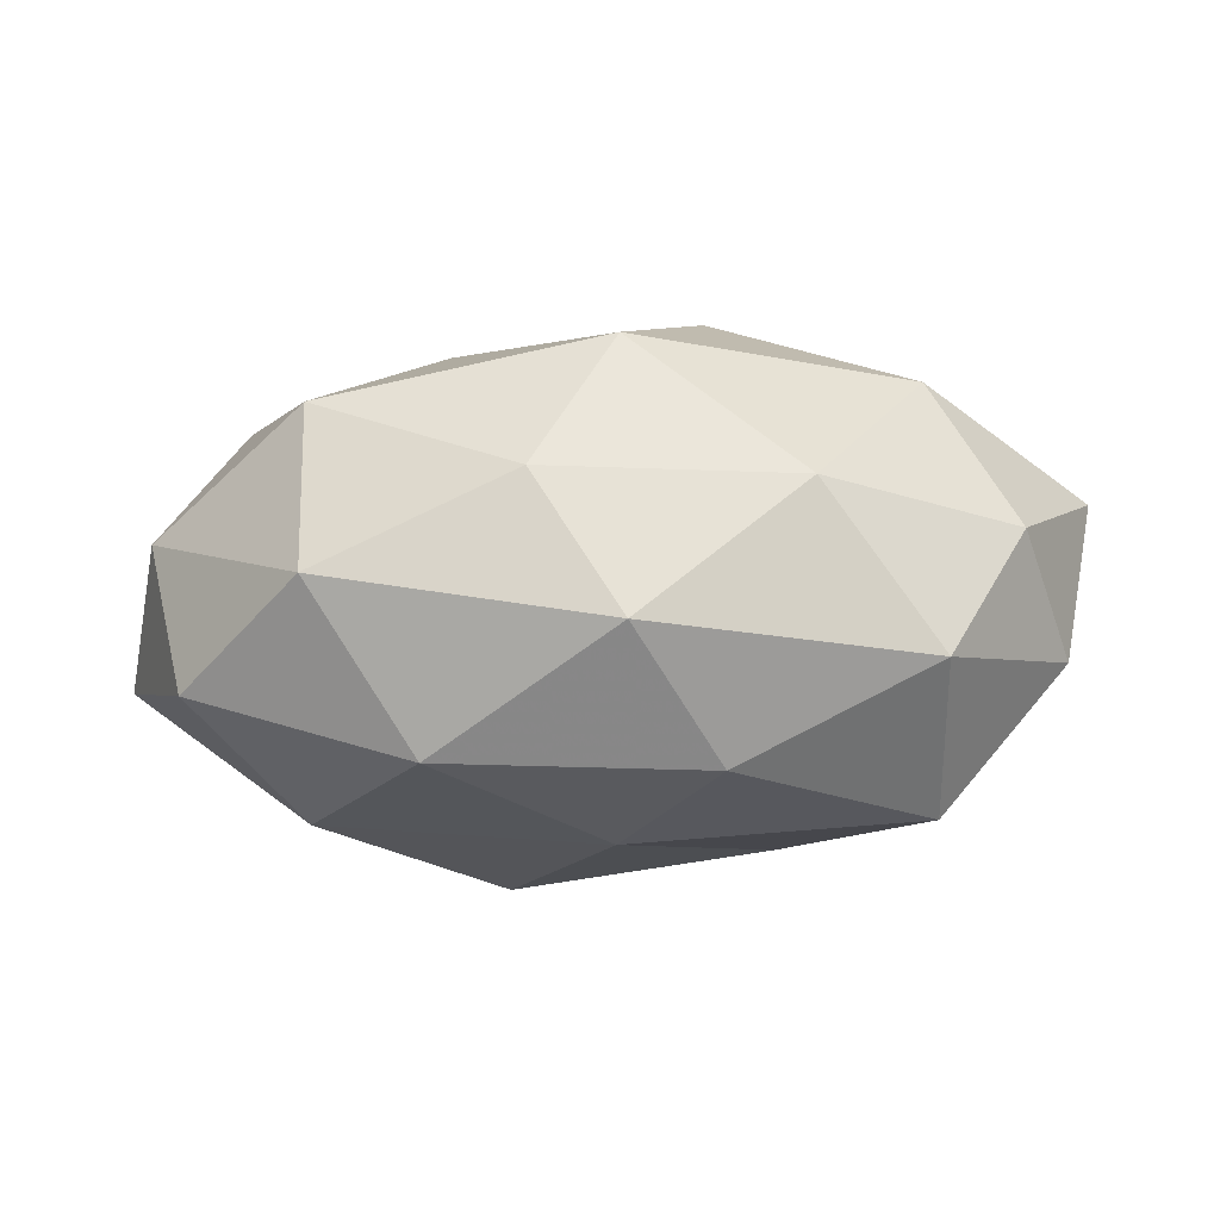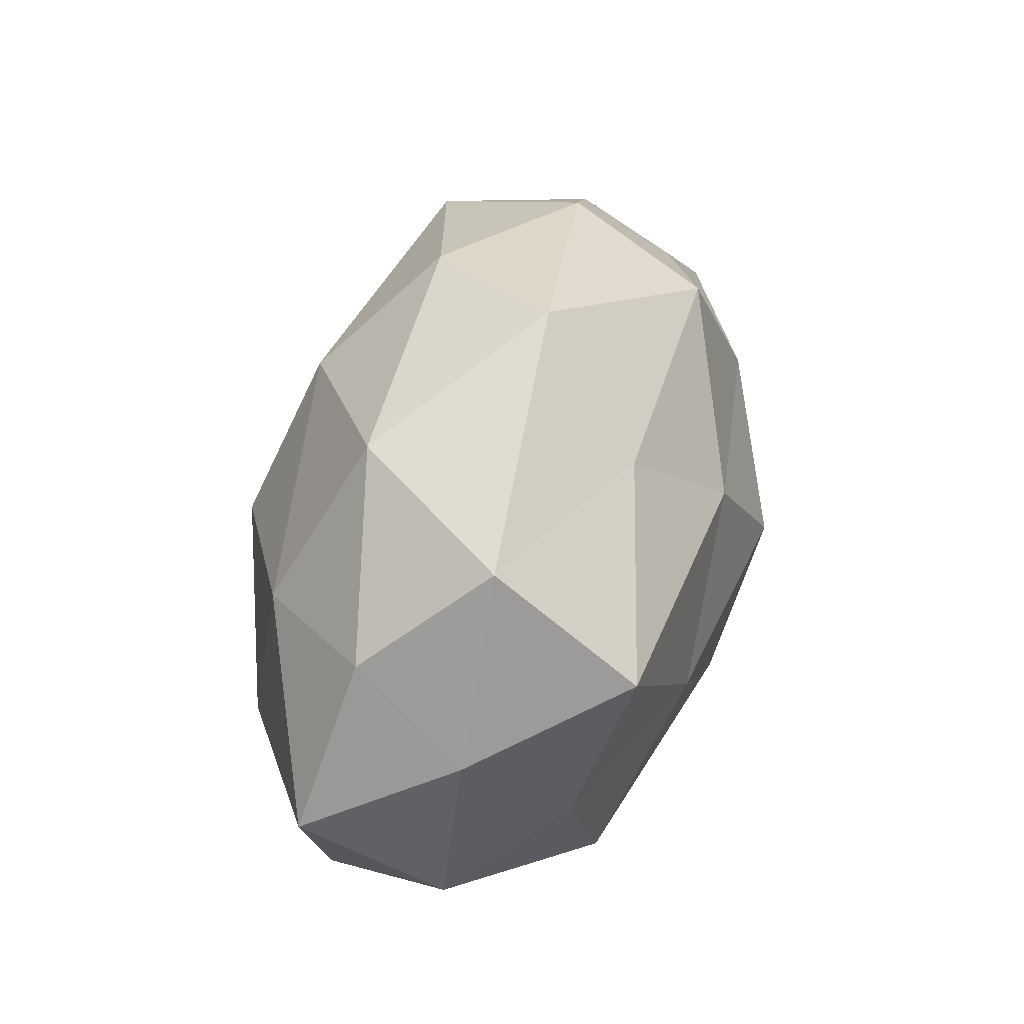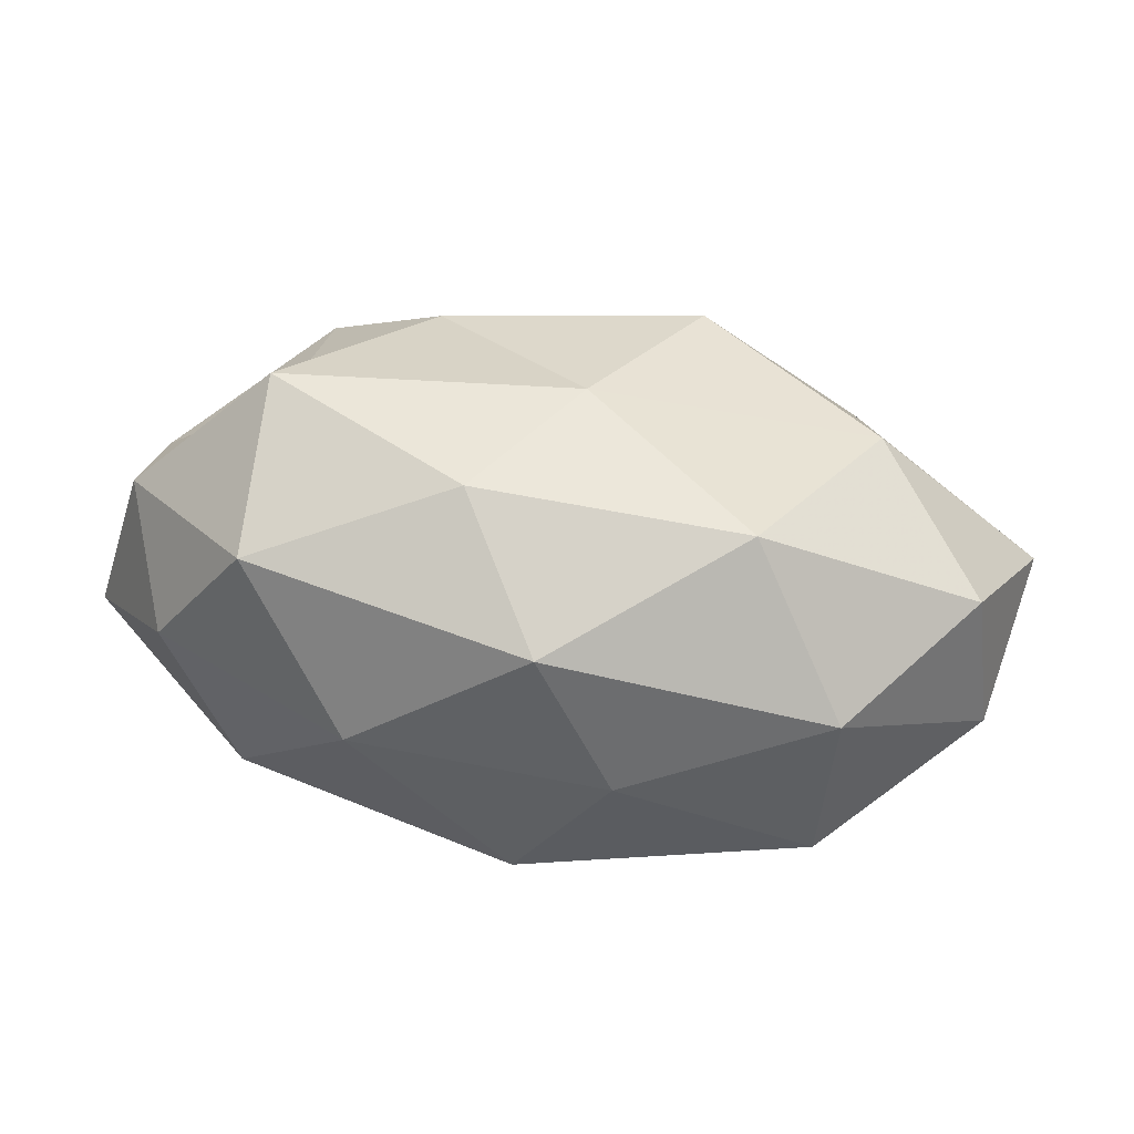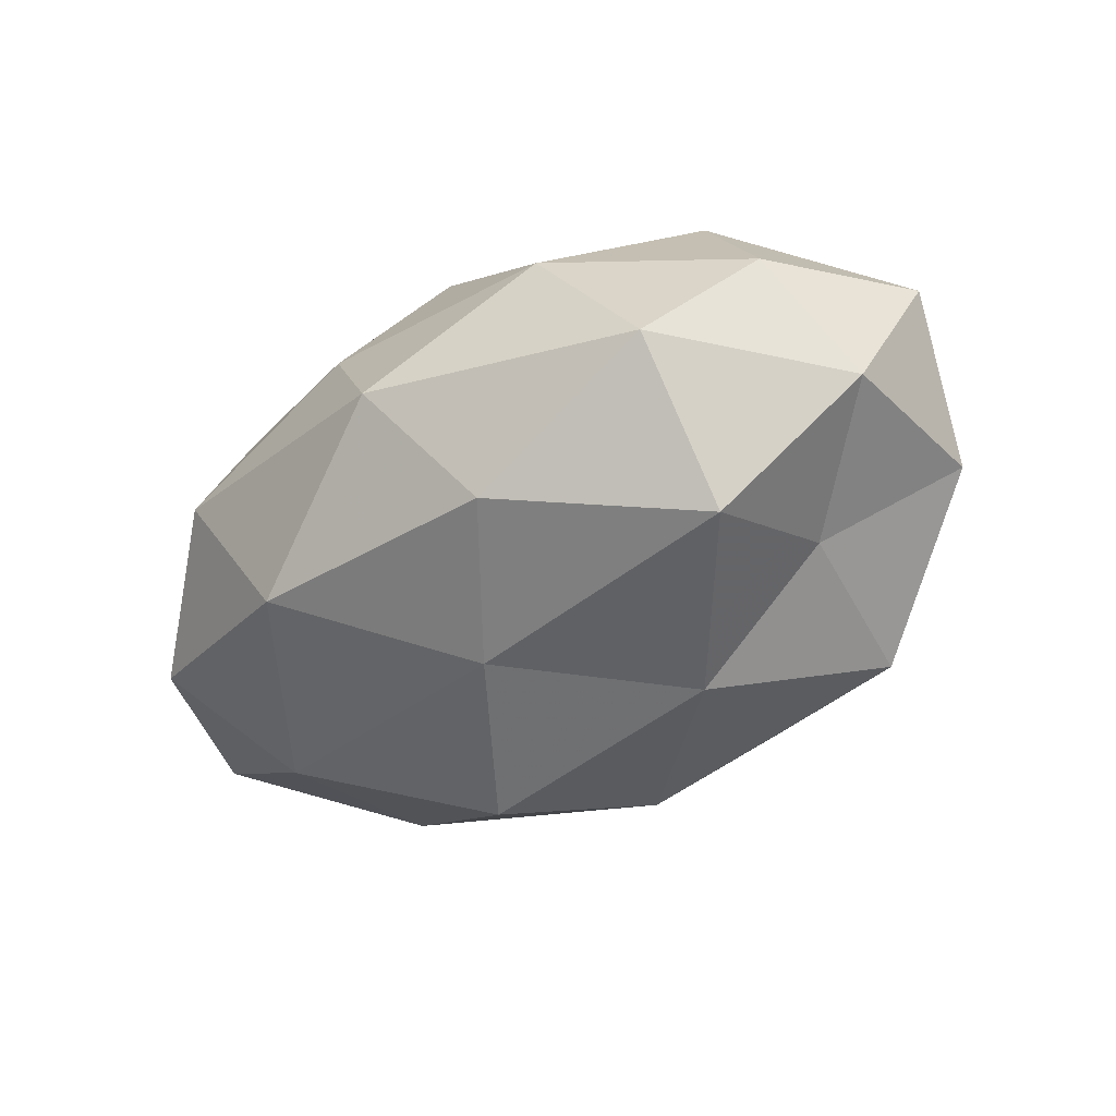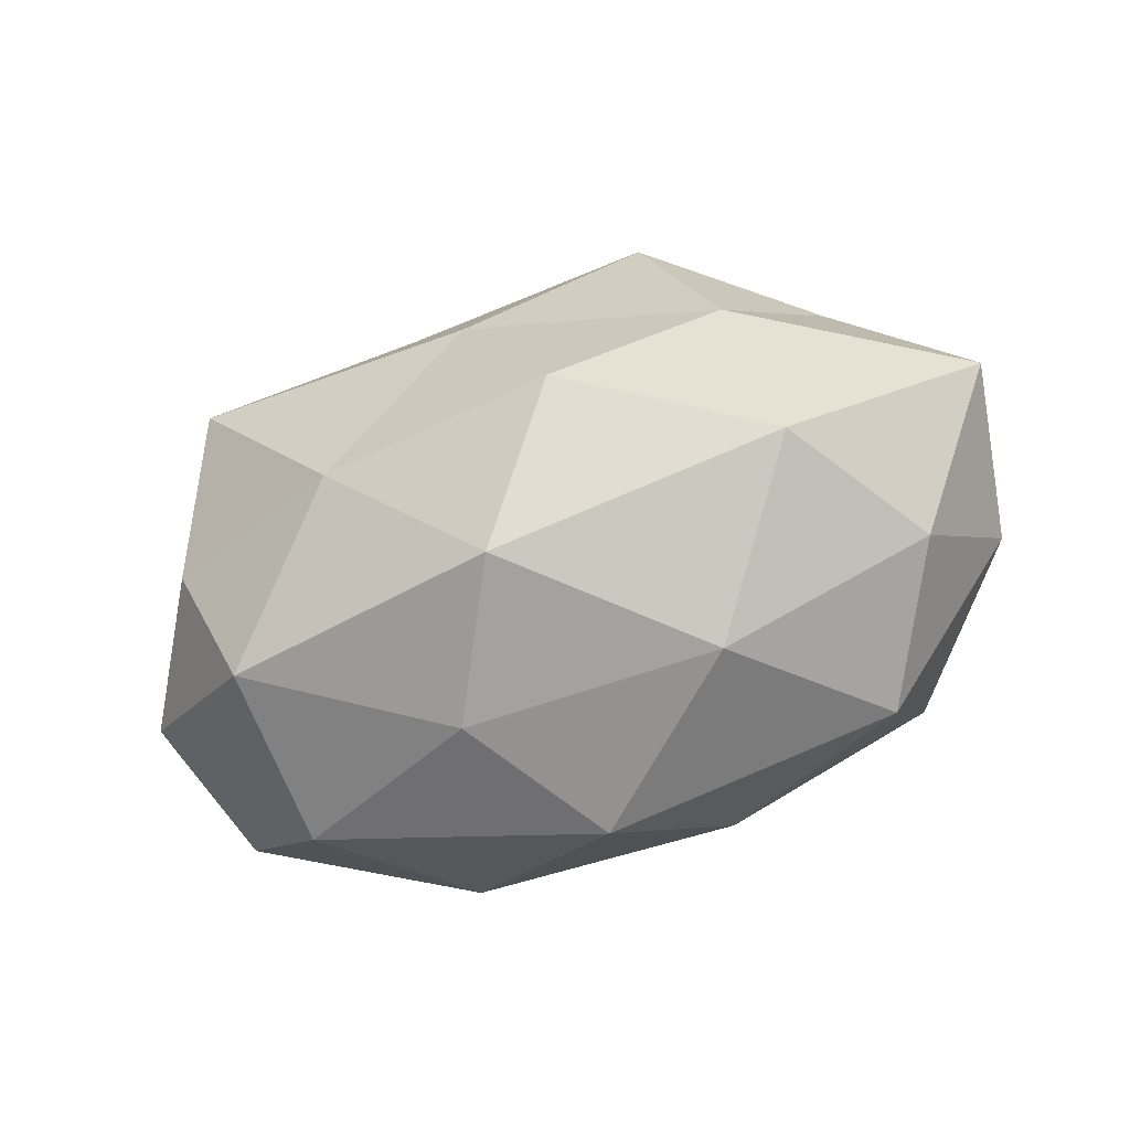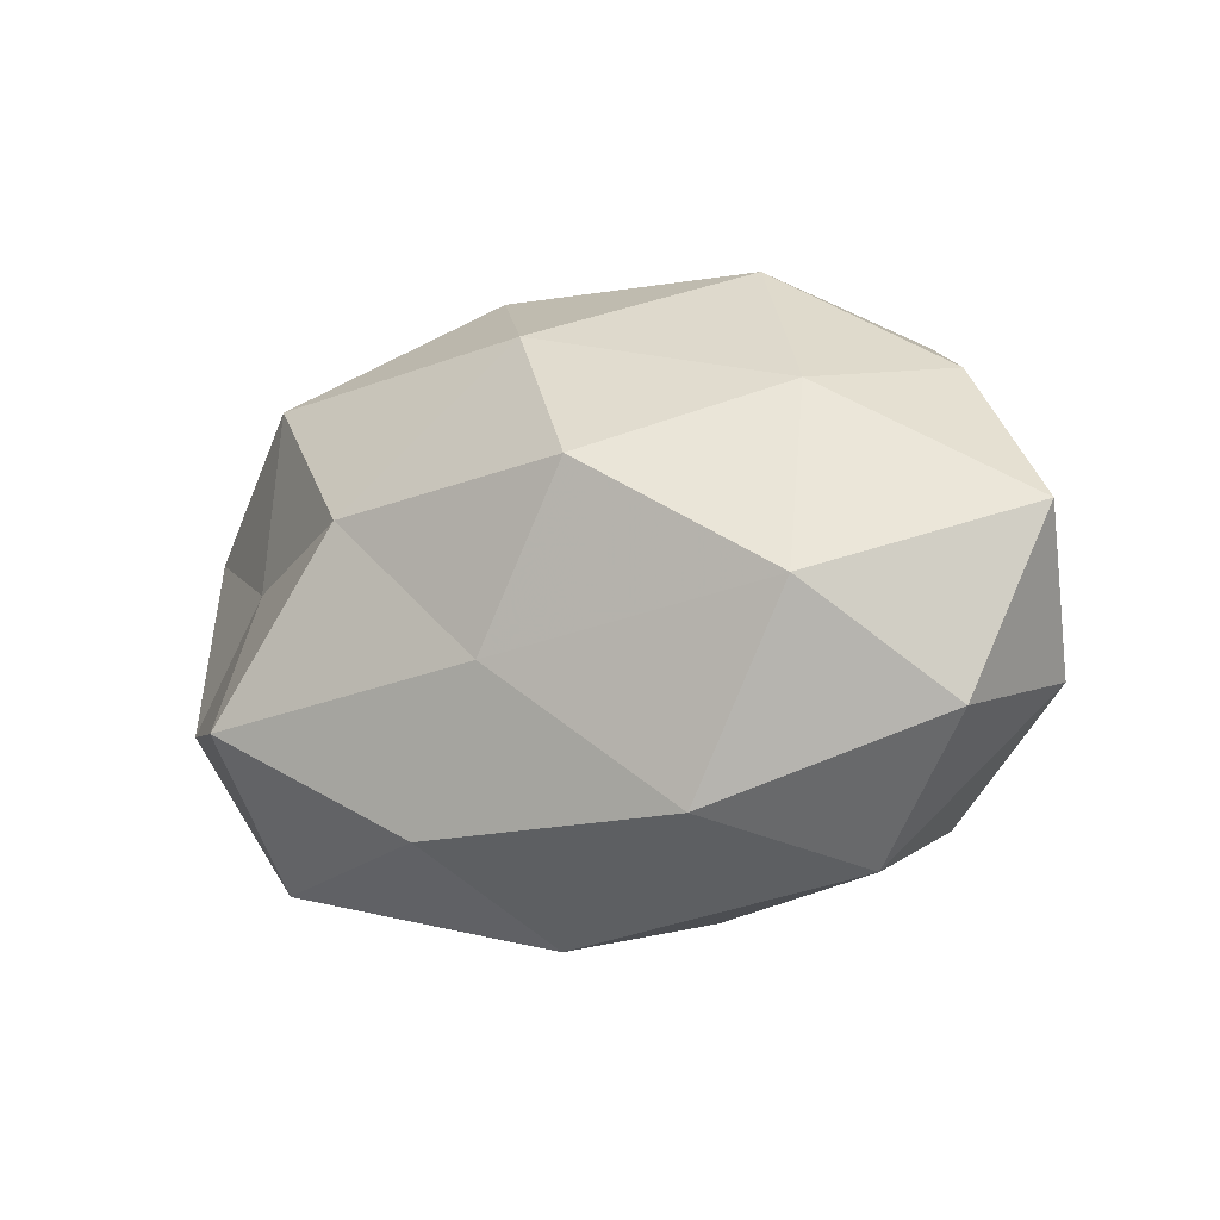
<metadata>
{"format":"obj","ext":"obj","renderer":"f3d","projection":"perspective","resolution":1024,"background":"white","views":[{"elev":-3.5,"azim":3.1,"up":"+Z"},{"elev":45.9,"azim":-73.1,"up":"+Y"},{"elev":-70.1,"azim":171.9,"up":"+Y"},{"elev":-40.2,"azim":39.8,"up":"+Z"},{"elev":-44.3,"azim":22.1,"up":"+Y"},{"elev":-22.8,"azim":-152.4,"up":"+Y"}]}
</metadata>
<code>
v 0.03435 -0.01255 0.02266
v -0.02865 -0.03199 0.001246
v -0.03904 -0.003811 0.01858
v 0.01868 0.004739 -0.02726
v 0.007724 0.03505 -0.01174
v -0.006115 -0.03158 0.01188
v 0.03682 0.01812 0.009913
v 0.02821 0.009445 0.0223
v 0.04454 -0.01722 0.006708
v 0.05348 0.001696 0.01095
v -0.01681 -0.02954 -0.01758
v 0.03567 0.004109 -0.01548
v -0.02979 -0.02266 0.01964
v 0.002758 -0.02238 0.02662
v -0.01077 0.003845 -0.03173
v 0.02791 0.03077 -0.0001101
v -0.04273 0.01768 -0.005507
v 0.01105 -0.002846 0.03064
v -0.03456 0.02844 0.008096
v -0.003376 0.03943 0.004984
v -0.001637 0.02239 -0.02466
v -0.01145 0.02646 0.01778
v -0.01681 -0.003777 0.0271
v -0.03097 -0.009927 -0.0242
v 0.001934 -0.01342 -0.02614
v 0.01365 -0.0282 -0.01834
v -0.0008688 0.014 0.02686
v 0.02267 -0.0294 0.01106
v -0.0312 0.01251 -0.02019
v 0.04911 0.01465 -0.004589
v -0.04767 -0.01377 0.005639
v 0.03553 -0.0146 -0.02346
v 0.03161 0.02401 -0.01903
v -0.02275 0.03168 -0.0105
v -0.03452 0.01539 0.02458
v 0.03583 -0.02786 -0.007053
v -0.04298 -0.02088 -0.01068
v -0.04551 0.007439 0.007472
v 0.04999 -0.007199 -0.006896
v 0.004273 -0.03718 -0.003722
v 0.01739 0.0295 0.01819
v -0.05256 -0.0009337 -0.00988
f 10 8 1
f 10 7 8
f 9 10 1
f 13 2 6
f 13 6 14
f 1 8 18
f 18 14 1
f 16 5 20
f 4 15 21
f 19 22 20
f 3 13 23
f 13 14 23
f 23 14 18
f 4 25 15
f 25 11 24
f 15 25 24
f 25 26 11
f 27 18 8
f 23 18 27
f 1 28 9
f 14 28 1
f 14 6 28
f 21 15 29
f 24 29 15
f 30 7 10
f 30 16 7
f 31 2 13
f 3 31 13
f 12 32 4
f 32 25 4
f 32 26 25
f 12 4 33
f 33 5 16
f 4 21 33
f 33 21 5
f 12 33 30
f 33 16 30
f 17 19 34
f 34 20 5
f 19 20 34
f 5 21 34
f 34 29 17
f 21 29 34
f 35 22 19
f 3 23 35
f 35 27 22
f 23 27 35
f 36 9 28
f 32 36 26
f 2 37 11
f 24 11 37
f 31 37 2
f 38 19 17
f 3 38 31
f 3 35 38
f 35 19 38
f 39 10 9
f 30 10 39
f 12 30 39
f 12 39 32
f 39 9 36
f 39 36 32
f 6 2 40
f 2 11 40
f 40 11 26
f 40 28 6
f 26 36 40
f 36 28 40
f 41 8 7
f 7 16 41
f 16 20 41
f 41 20 22
f 27 8 41
f 22 27 41
f 42 17 29
f 42 29 24
f 37 42 24
f 31 42 37
f 38 17 42
f 38 42 31

</code>
